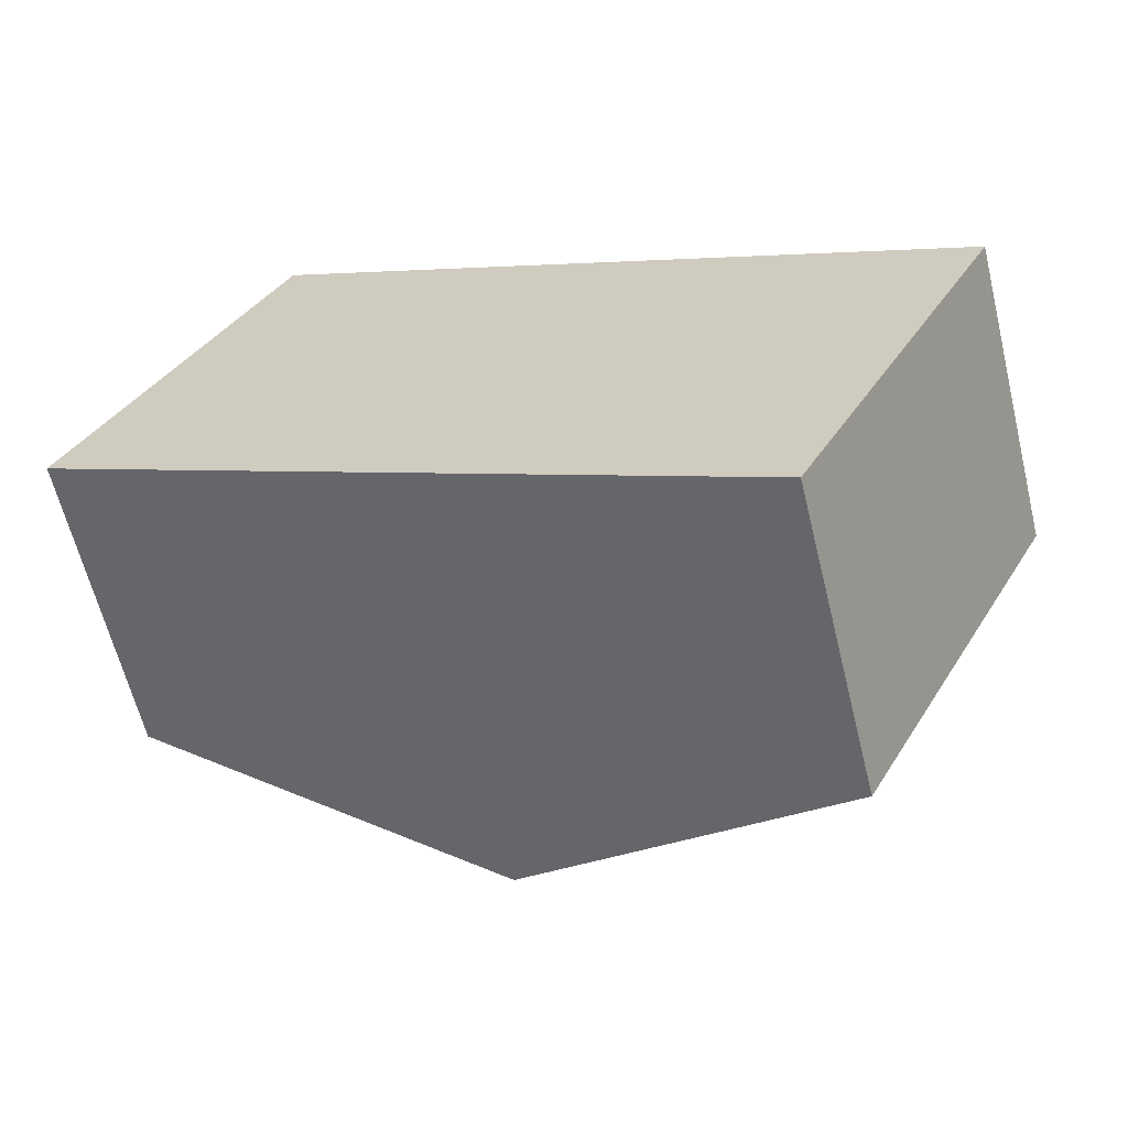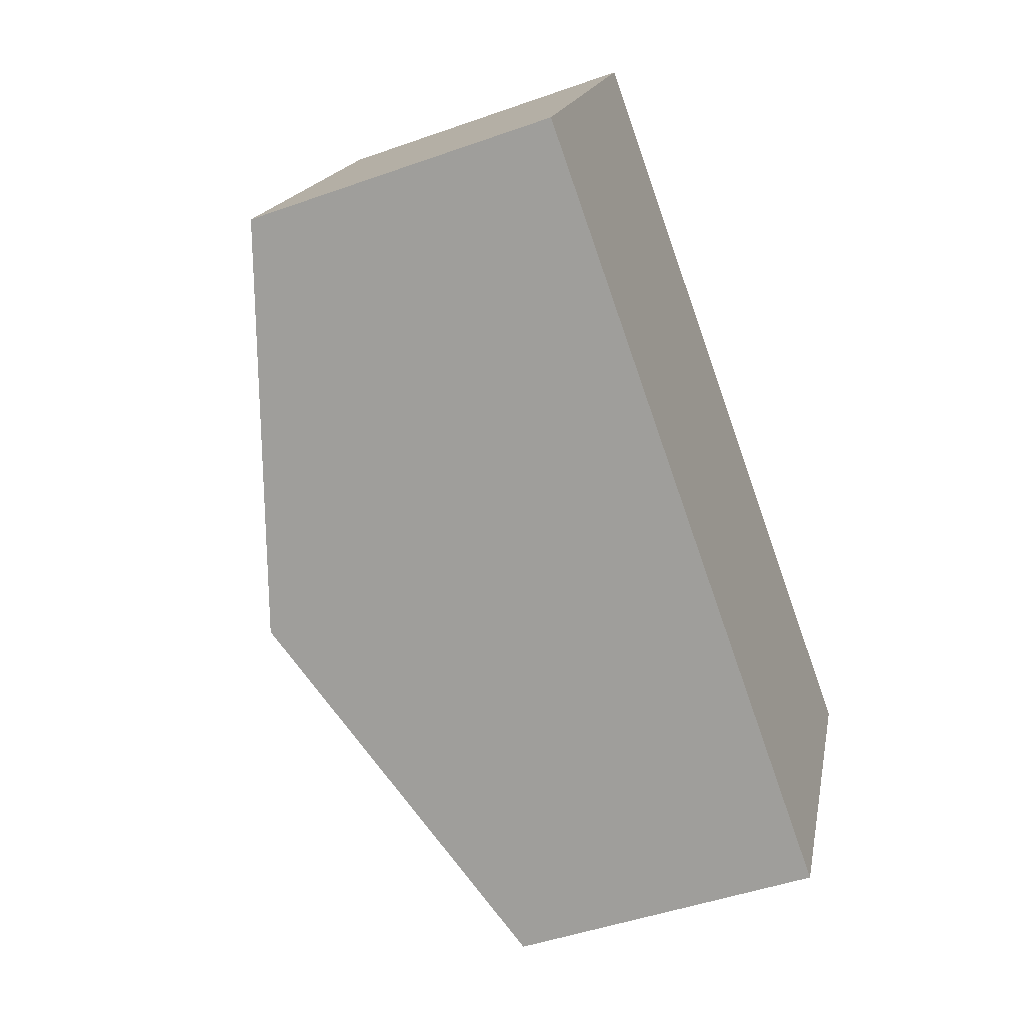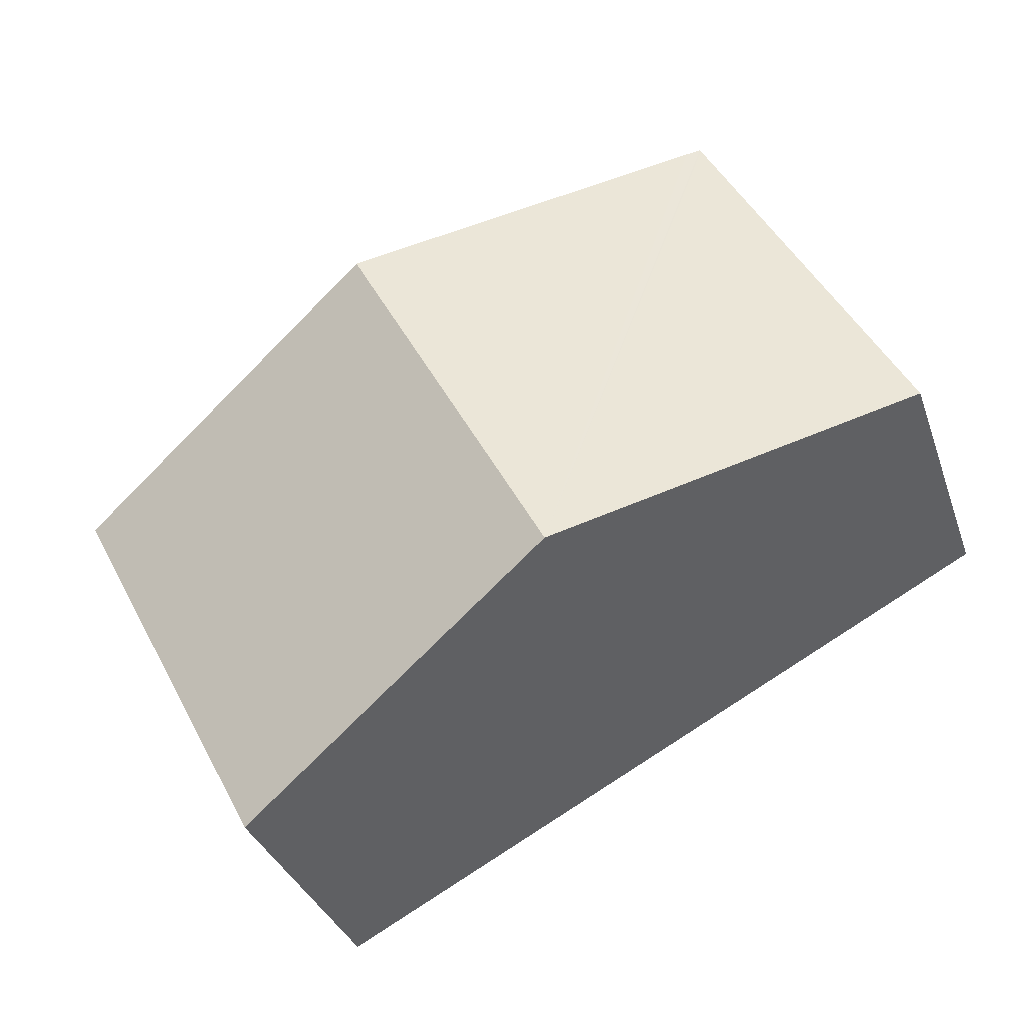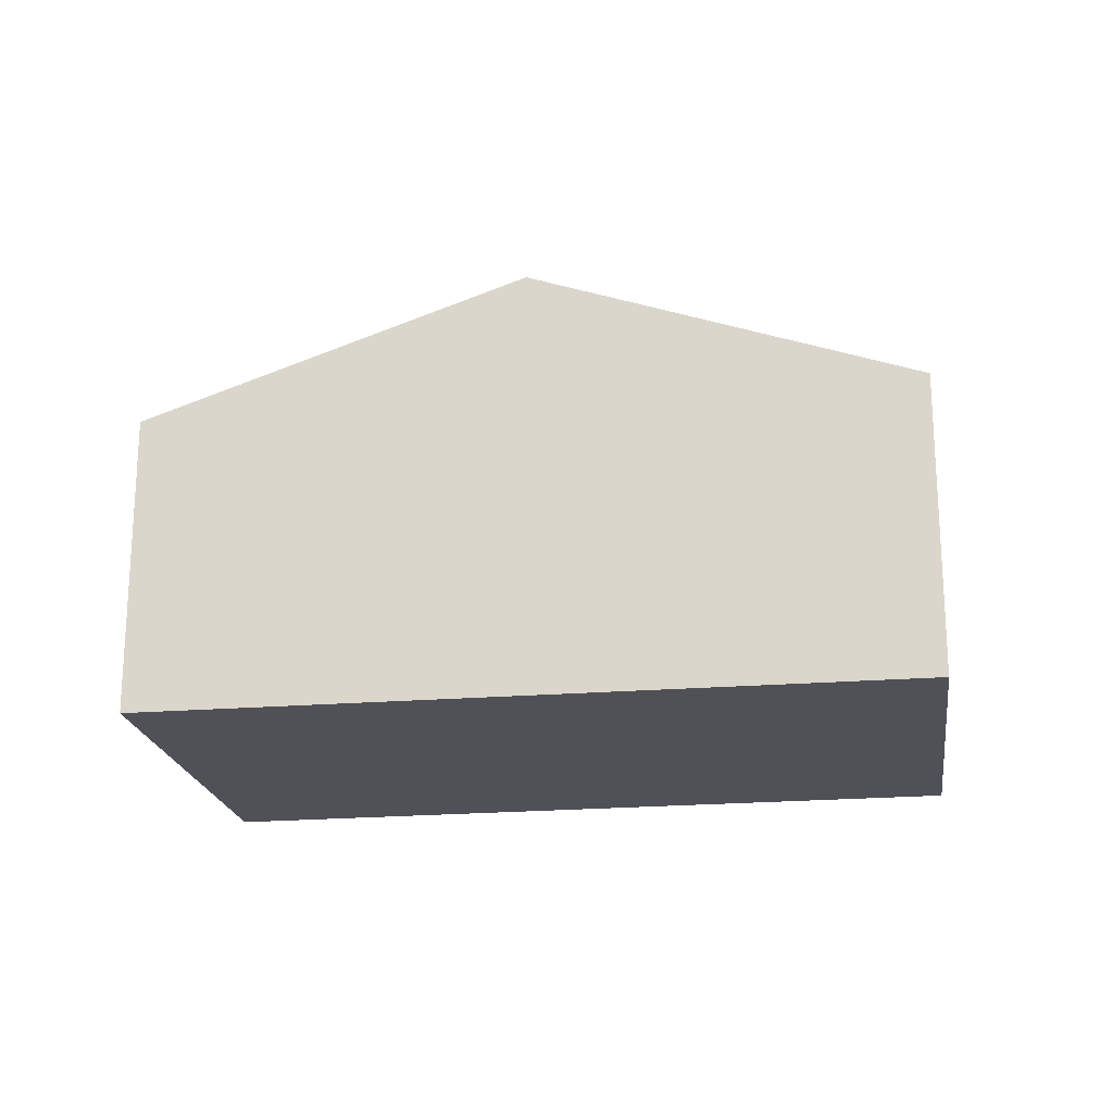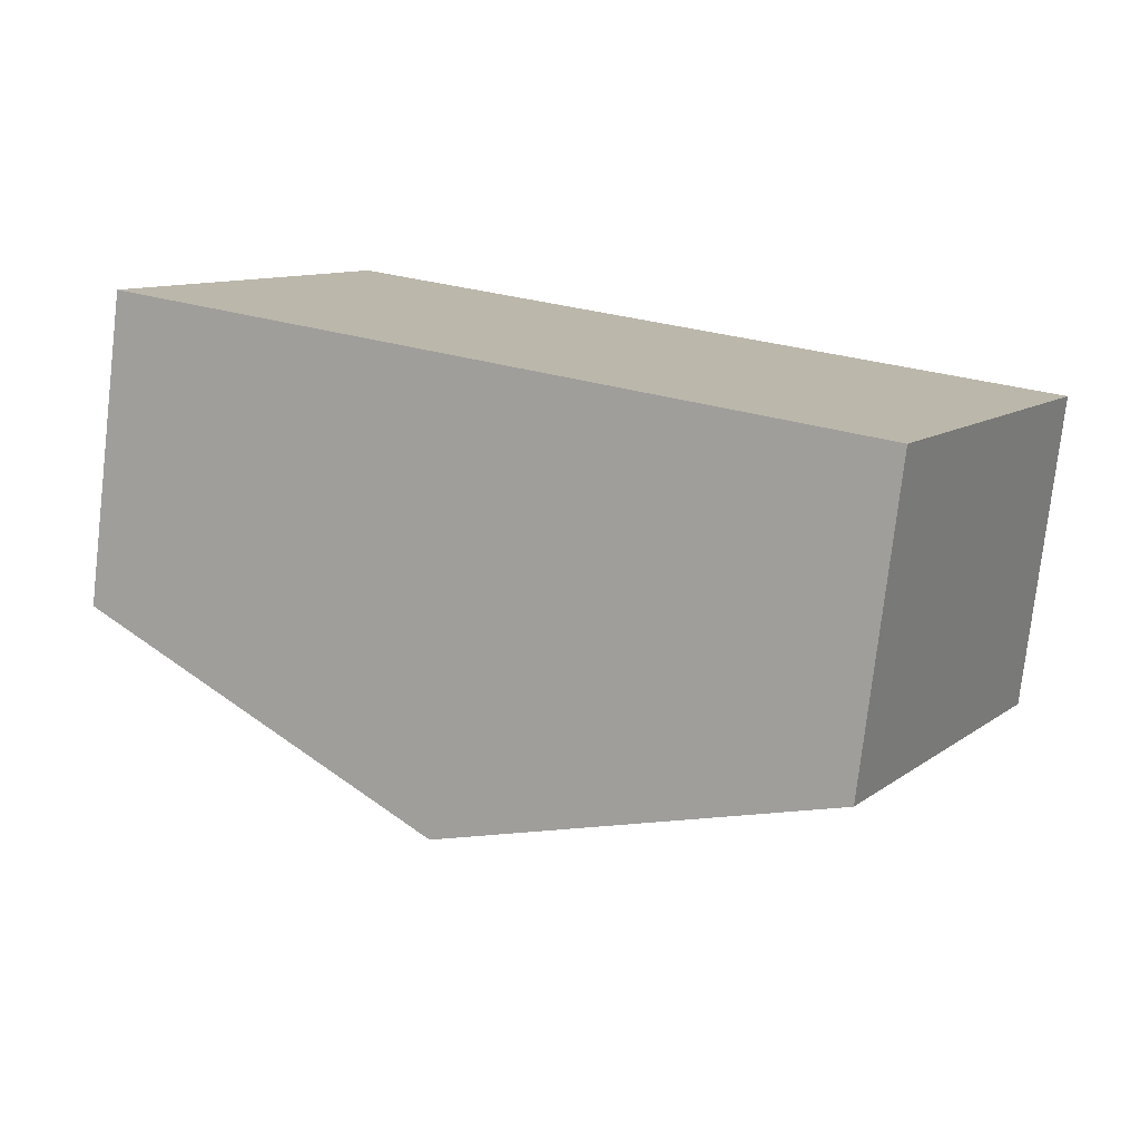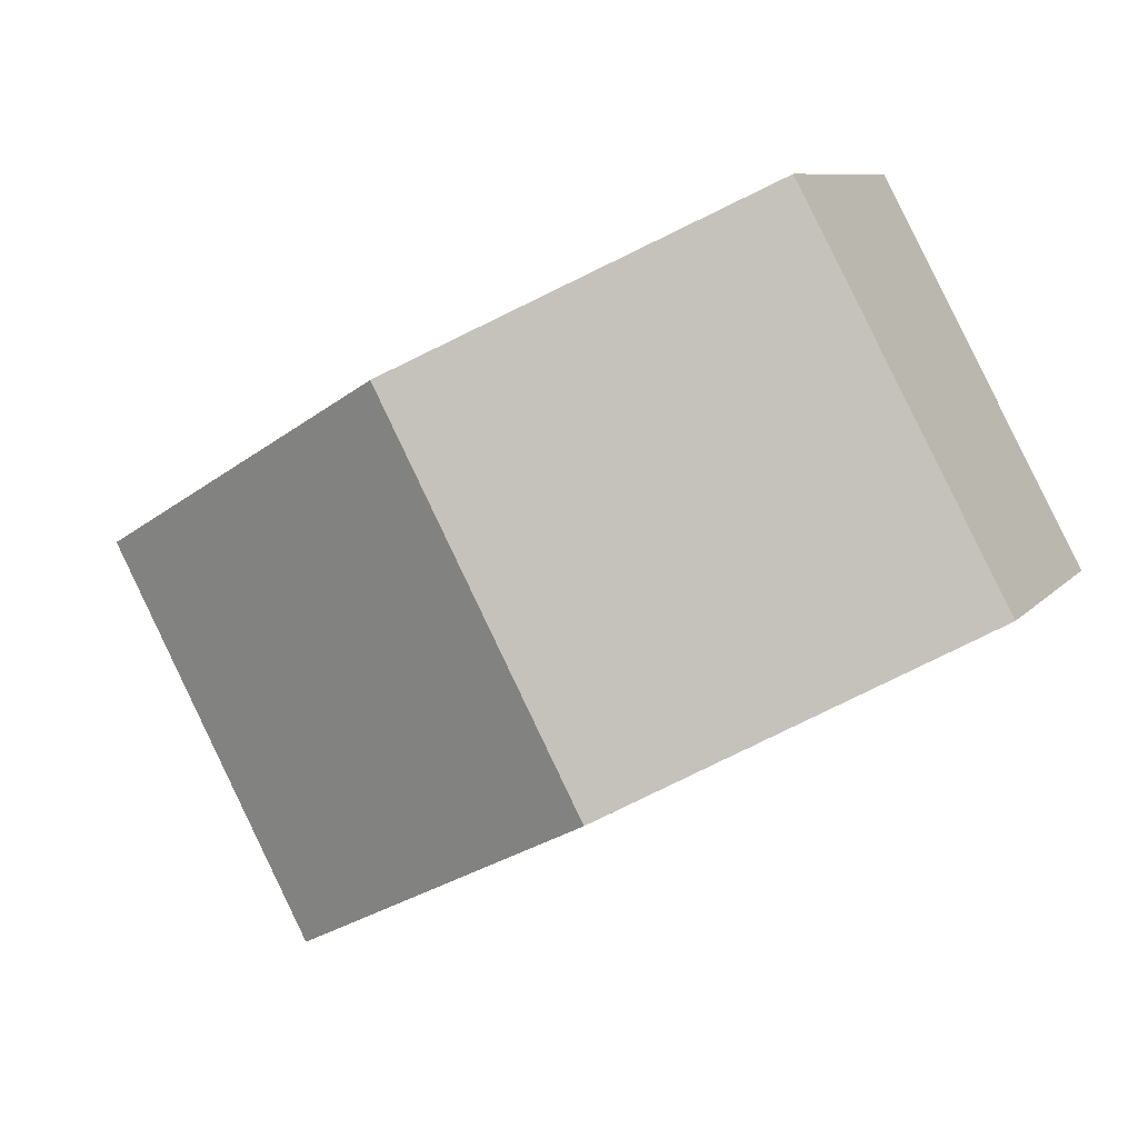
<metadata>
{"format":"obj","ext":"obj","renderer":"f3d","projection":"perspective","resolution":1024,"background":"white","views":[{"elev":-62.5,"azim":13.8,"up":"+Z"},{"elev":-47.1,"azim":-68.1,"up":"+Z"},{"elev":-34.0,"azim":-162.2,"up":"+Z"},{"elev":-20.5,"azim":-143.7,"up":"+Y"},{"elev":-77.0,"azim":-6.6,"up":"+Z"},{"elev":8.8,"azim":-158.1,"up":"+Z"}]}
</metadata>
<code>
v  3.101 3.911 -1.638
v  1.95 2.779 3.338
v  4.915 3.911 1.798
v  1.826 2.731 3.402
v  1.816 2.731 3.384
v  0.009 2.723 0.017
v  0 2.723 1.667e-16
v  6.201 2.723 -3.276
v  8.027 2.723 0.182
v  1.826 -2.083e-16 3.402
v  1.95 -2.044e-16 3.338
v  4.915 -1.101e-16 1.798
v  8.027 -1.114e-17 0.182
v  6.201 2.006e-16 -3.276
v  3.101 1.003e-16 -1.638
v  0 0 0
v  1.816 -2.072e-16 3.384
v  0.009 -1.041e-18 0.017
g defaultobject
f 1 2 3
f 2 1 4
f 4 1 5
f 5 1 6
f 6 1 7
f 8 3 9
f 3 8 1
f 10 2 4
f 2 10 3
f 3 10 11
f 3 11 12
f 3 12 9
f 9 12 13
f 13 8 9
f 8 13 14
f 14 1 8
f 1 14 15
f 1 15 7
f 7 15 16
f 5 10 4
f 10 5 17
f 17 5 6
f 16 6 7
f 6 16 17
f 17 16 18
f 12 14 13
f 14 12 15
f 15 12 11
f 15 11 16
f 16 11 10
f 16 10 17
f 16 17 18

</code>
